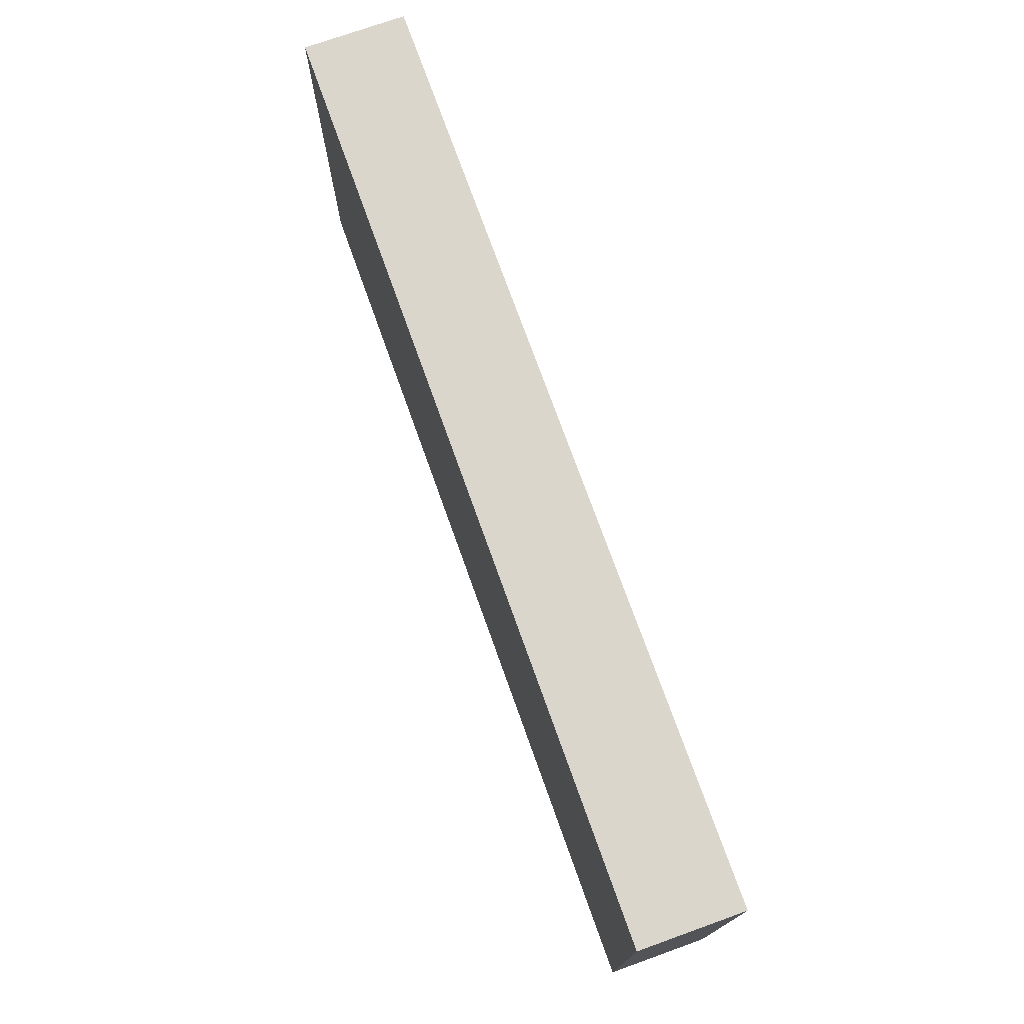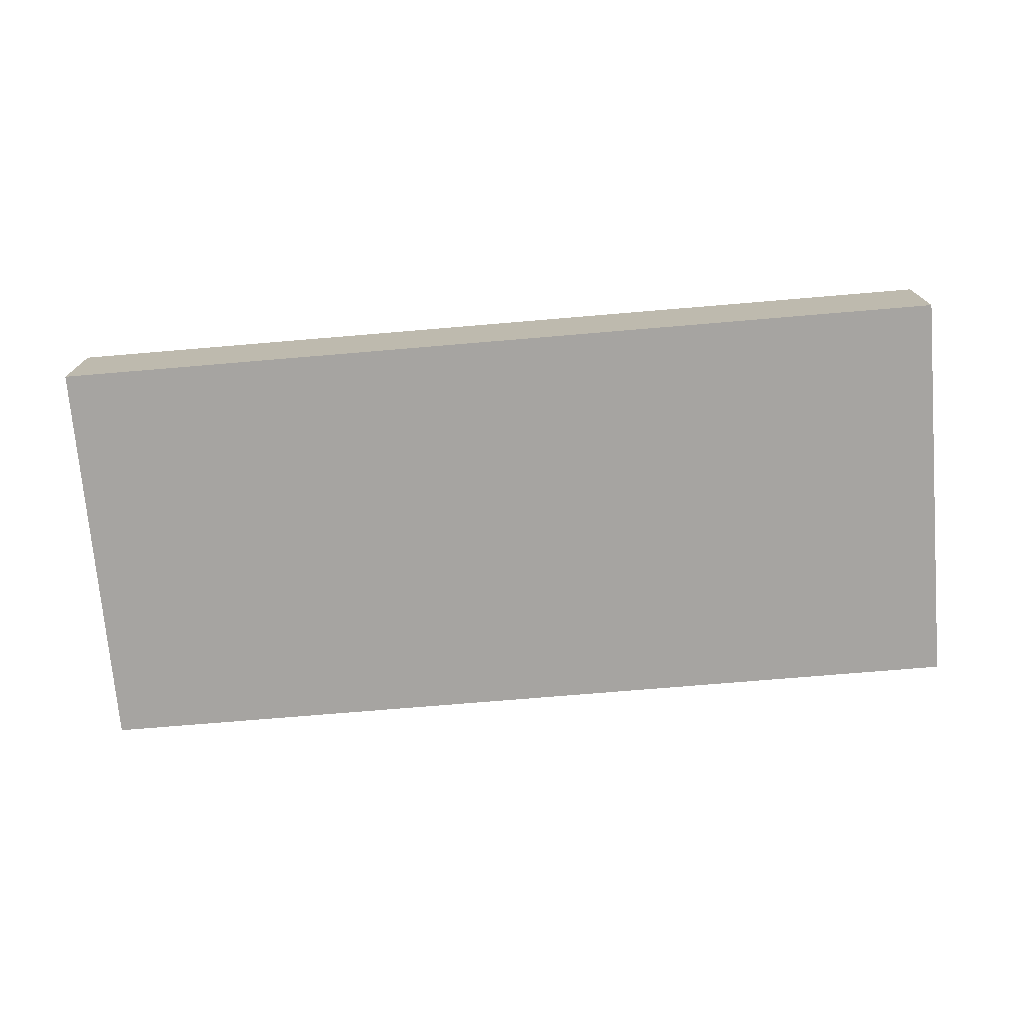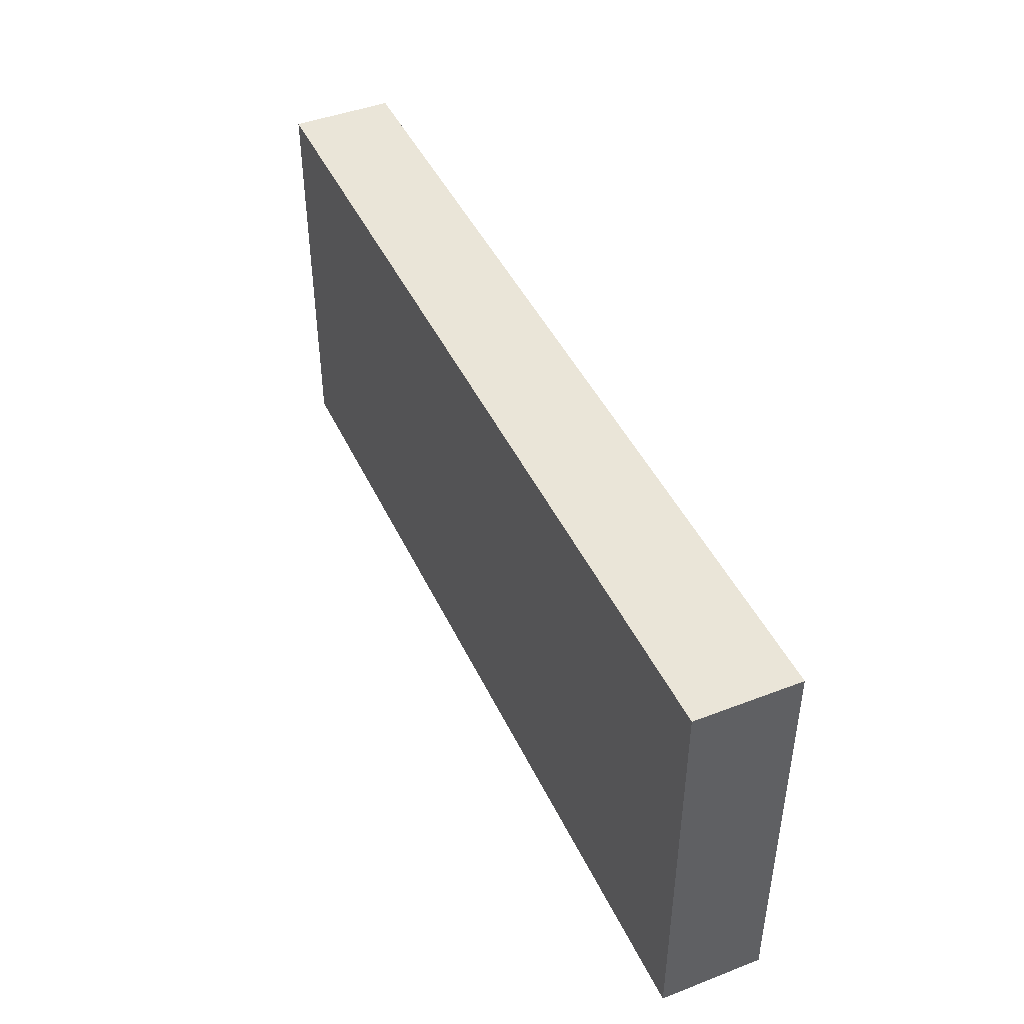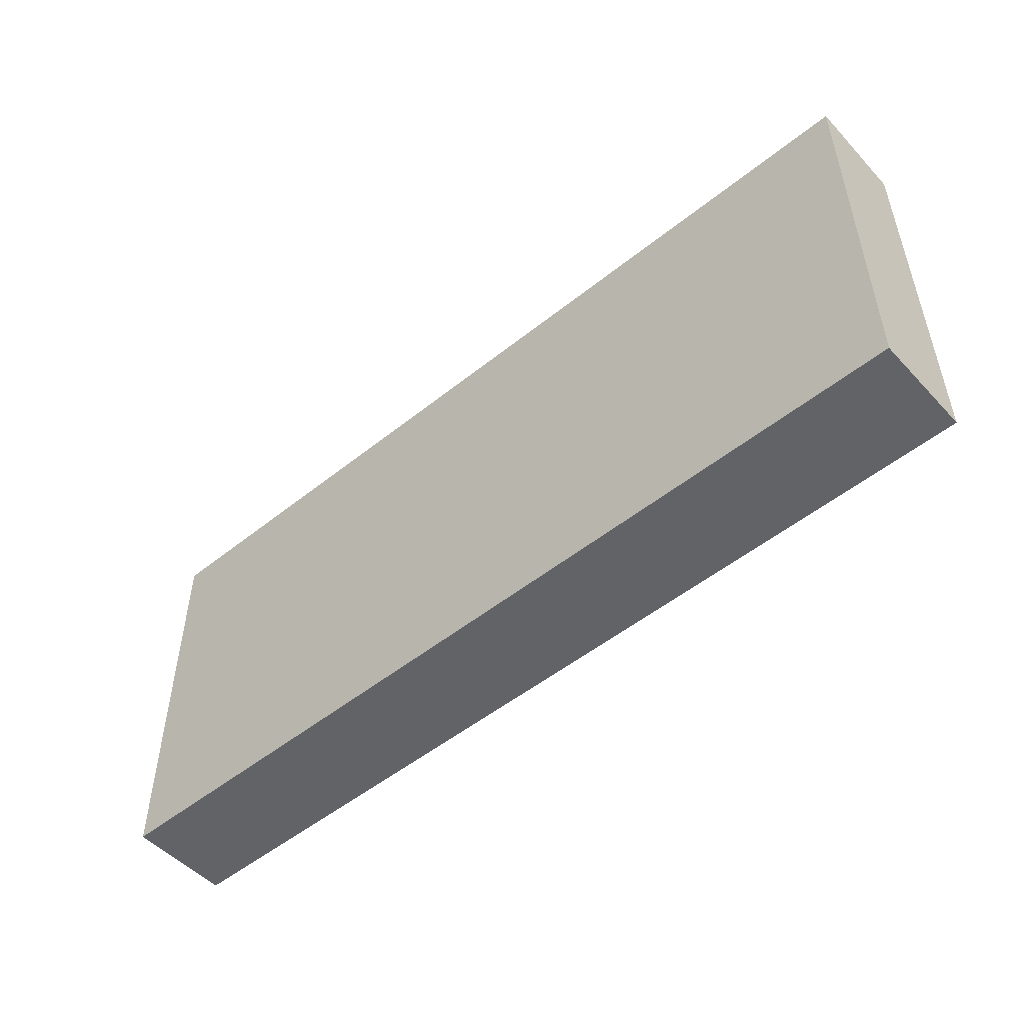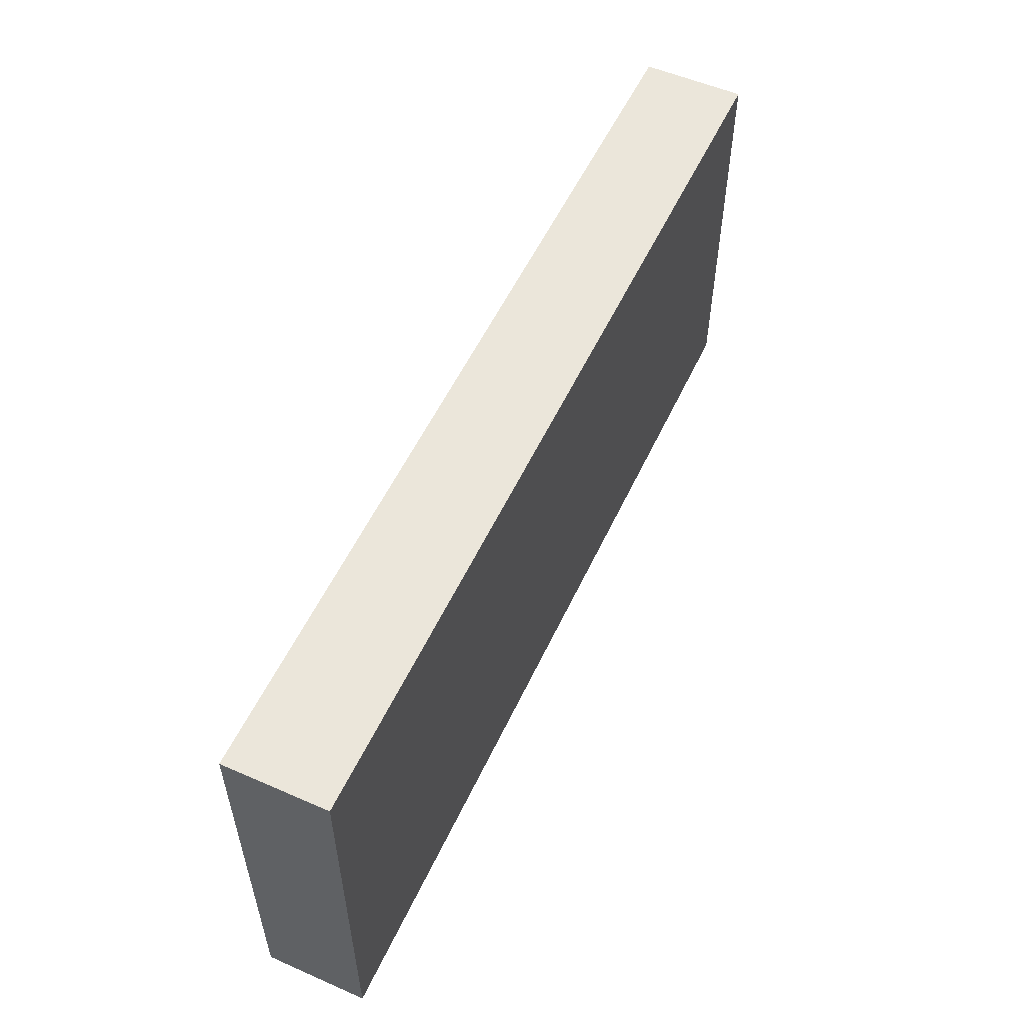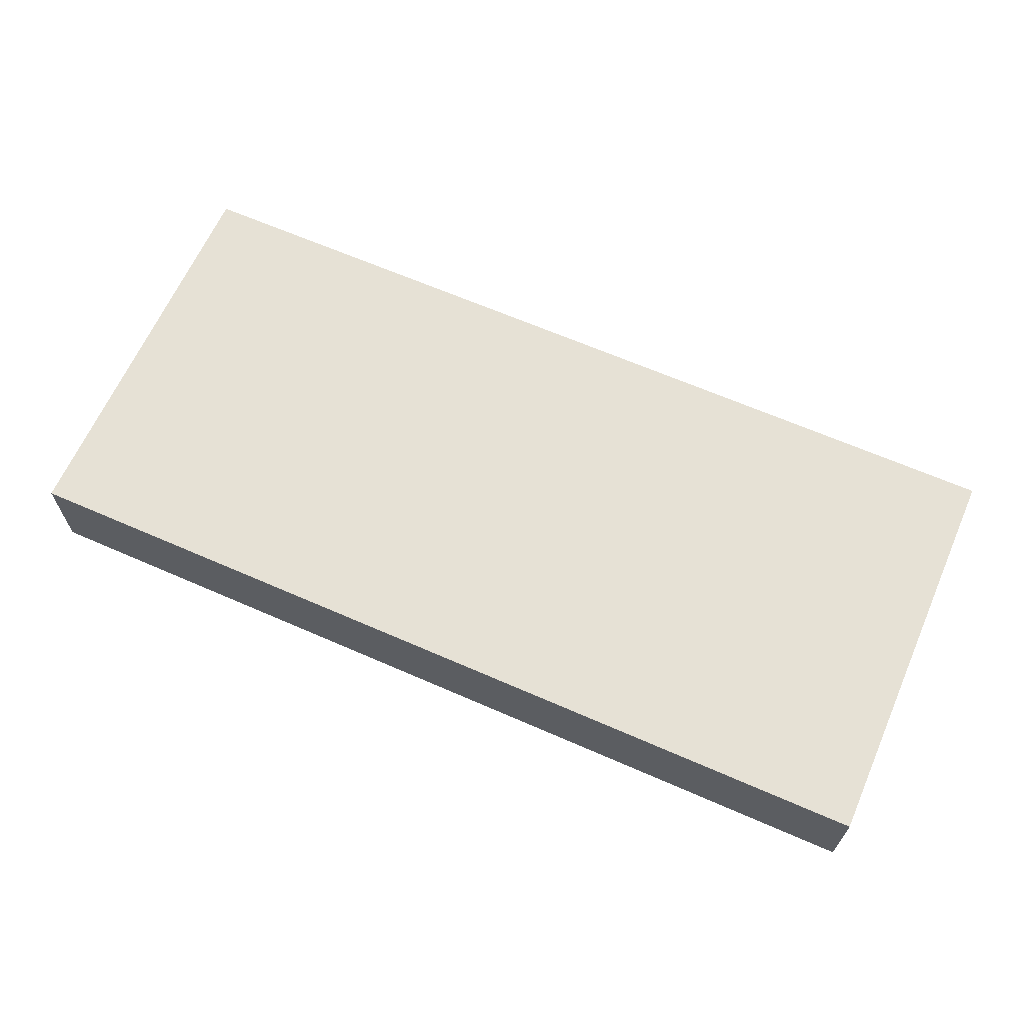
<metadata>
{"format":"obj","ext":"obj","renderer":"f3d","projection":"perspective","resolution":1024,"background":"white","views":[{"elev":74.0,"azim":-109.7,"up":"+Y"},{"elev":-73.5,"azim":4.8,"up":"+Z"},{"elev":44.7,"azim":-114.1,"up":"+Y"},{"elev":-50.9,"azim":-138.8,"up":"+Y"},{"elev":54.8,"azim":114.8,"up":"+Y"},{"elev":64.8,"azim":-156.2,"up":"+Z"}]}
</metadata>
<code>
o cube1
v 9 -4 1
v 9 4 1
v 9 4 -1
v 9 -4 -1
v -9 -4 1
v -9 4 1
v -9 4 -1
v -9 -4 -1
v 9 0 1
v 0 -4 1
v 0 4 1
v 9 0 -1
v 0 4 -1
v 0 -4 -1
v -9 0 1
v -9 0 -1
v 4.5 -4 1
v 4.5 4 1
v 4.5 4 -1
v 4.5 -4 -1
v -4.5 -4 1
v -4.5 4 1
v -4.5 4 -1
v -4.5 -4 -1
v 0 0 -1
v 0 0 1
v 4.5 0 -1
v 4.5 0 1
v -4.5 0 -1
v -4.5 0 1
v 9 -2 1
v 6.75 -4 1
v 6.75 4 1
v 9 2 -1
v 6.75 4 -1
v 6.75 -4 -1
v -9 -2 1
v -9 2 -1
v 9 2 1
v 9 -4 4.996e-16
v -2.25 -4 1
v 9 4 4.996e-16
v -2.25 4 1
v 9 -2 -1
v -2.25 4 -1
v -2.25 -4 -1
v -9 2 1
v -9 -4 -4.996e-16
v -9 4 -4.996e-16
v -9 -2 -1
v 0 2 -1
v 0 -2 1
v 2.25 -4 1
v 2.25 4 1
v 2.25 4 -1
v 2.25 -4 -1
v -6.75 -4 1
v -6.75 4 1
v -6.75 4 -1
v -6.75 -4 -1
v 0 -2 -1
v 0 2 1
v 9 0 4.996e-16
v 2.25 0 -1
v -9 0 -4.996e-16
v 2.25 0 1
v -2.25 0 -1
v -2.25 0 1
v 6.75 0 -1
v 6.75 0 1
v -6.75 0 -1
v -6.75 0 1
v -4.5 -2 -1
v -4.5 -4 -2.22e-16
v -4.5 4 -2.22e-16
v -4.5 2 1
v -4.5 2 -1
v -4.5 -2 1
v 4.5 2 -1
v 4.5 -4 2.22e-16
v 4.5 4 2.22e-16
v 4.5 -2 1
v 4.5 -2 -1
v 4.5 2 1
v 9 -2 4.996e-16
v 6.75 -4 3.331e-16
v 2.25 -2 -1
v -2.25 -2 -1
v -6.75 -2 -1
v -9 -2 -4.996e-16
v -6.75 -2 1
v -6.75 2 1
v -6.75 4 -3.886e-16
v -2.25 2 1
v 2.25 2 1
v 6.75 2 1
v 6.75 4 3.331e-16
v 2.25 -2 1
v -2.25 -2 1
v -6.75 2 -1
v -9 2 -4.996e-16
v -6.75 -4 -3.886e-16
v 2.25 2 -1
v -2.25 2 -1
v 6.75 -2 1
v 6.75 -2 -1
v 9 2 4.996e-16
v 6.75 2 -1
v 2.25 4 1.11e-16
v 0 4 0
v -2.25 4 -1.11e-16
v 2.25 -4 1.11e-16
v 0 -4 0
v -2.25 -4 -1.11e-16
g cube1_BBM_Matl
f 1 85 31
f 2 107 42
f 3 42 34
f 4 44 40
f 5 90 48
f 9 31 63
f 9 63 39
f 12 34 107
f 12 85 44
f 16 101 38
f 37 90 5
f 38 49 7
f 39 107 2
f 40 85 1
f 47 65 15
f 48 50 8
f 49 101 6
f 50 90 16
f 63 85 12
f 65 37 15
f 65 101 16
f 85 40 44
f 85 63 31
f 90 37 65
f 90 50 48
f 90 65 16
f 101 47 6
f 101 49 38
f 101 65 47
f 107 34 42
f 107 39 63
f 107 63 12
f 1 86 40
f 2 97 33
f 4 40 36
f 6 93 49
f 8 60 48
f 10 113 53
f 11 110 43
f 13 109 55
f 13 111 110
f 14 112 113
f 14 114 46
f 17 112 80
f 18 81 109
f 18 109 54
f 19 97 35
f 20 36 86
f 20 80 56
f 21 114 41
f 22 75 58
f 22 111 75
f 23 75 45
f 24 46 74
f 24 102 60
f 32 86 1
f 33 81 18
f 35 42 3
f 41 113 10
f 42 97 2
f 43 111 22
f 45 111 13
f 48 102 5
f 49 59 7
f 53 112 17
f 54 110 11
f 55 81 19
f 56 112 14
f 57 74 21
f 58 93 6
f 59 93 23
f 74 102 24
f 74 114 21
f 80 32 17
f 81 97 19
f 86 32 80
f 86 36 40
f 86 80 20
f 93 58 75
f 93 59 49
f 93 75 23
f 97 42 35
f 97 81 33
f 102 48 60
f 102 57 5
f 102 74 57
f 109 81 55
f 110 54 109
f 110 109 13
f 111 43 110
f 111 45 75
f 112 56 80
f 113 112 53
f 113 114 14
f 114 74 46
f 114 113 41
f 1 105 32
f 2 96 39
f 5 91 37
f 6 47 92
f 7 59 38
f 9 70 31
f 10 98 52
f 10 99 41
f 11 62 95
f 11 94 62
f 12 108 34
f 13 51 45
f 13 55 51
f 14 61 56
f 15 72 47
f 16 38 100
f 16 89 50
f 17 82 53
f 18 84 33
f 19 35 108
f 19 103 55
f 20 106 36
f 21 78 57
f 22 76 43
f 23 45 104
f 23 100 59
f 24 88 46
f 25 51 103
f 25 87 61
f 25 88 67
f 25 103 64
f 25 104 51
f 26 52 66
f 26 66 62
f 27 64 79
f 27 79 69
f 28 66 98
f 28 95 66
f 28 96 84
f 28 98 82
f 28 105 70
f 29 67 73
f 29 73 71
f 30 68 94
f 30 91 78
f 30 92 72
f 30 94 76
f 30 99 68
f 31 105 1
f 32 82 17
f 33 96 2
f 34 35 3
f 36 44 4
f 37 72 15
f 39 70 9
f 41 78 21
f 43 94 11
f 44 106 12
f 46 61 14
f 50 60 8
f 52 99 10
f 53 98 10
f 54 84 18
f 56 87 20
f 57 91 5
f 58 76 22
f 60 89 24
f 61 88 25
f 62 68 26
f 64 87 25
f 67 104 25
f 68 52 26
f 69 83 27
f 69 108 12
f 70 96 28
f 71 77 29
f 71 89 16
f 72 91 30
f 73 88 24
f 76 92 30
f 77 67 29
f 77 100 23
f 78 99 30
f 79 103 19
f 82 105 28
f 83 64 27
f 83 106 20
f 84 95 28
f 87 56 61
f 87 64 83
f 87 83 20
f 88 61 46
f 88 73 67
f 89 60 50
f 89 71 73
f 89 73 24
f 91 57 78
f 91 72 37
f 92 47 72
f 92 58 6
f 92 76 58
f 94 43 76
f 94 68 62
f 95 54 11
f 95 62 66
f 95 84 54
f 96 33 84
f 96 70 39
f 98 53 82
f 98 66 52
f 99 52 68
f 99 78 41
f 100 38 59
f 100 71 16
f 100 77 71
f 103 51 55
f 103 79 64
f 104 45 51
f 104 67 77
f 104 77 23
f 105 31 70
f 105 82 32
f 106 44 36
f 106 69 12
f 106 83 69
f 108 35 34
f 108 69 79
f 108 79 19

</code>
